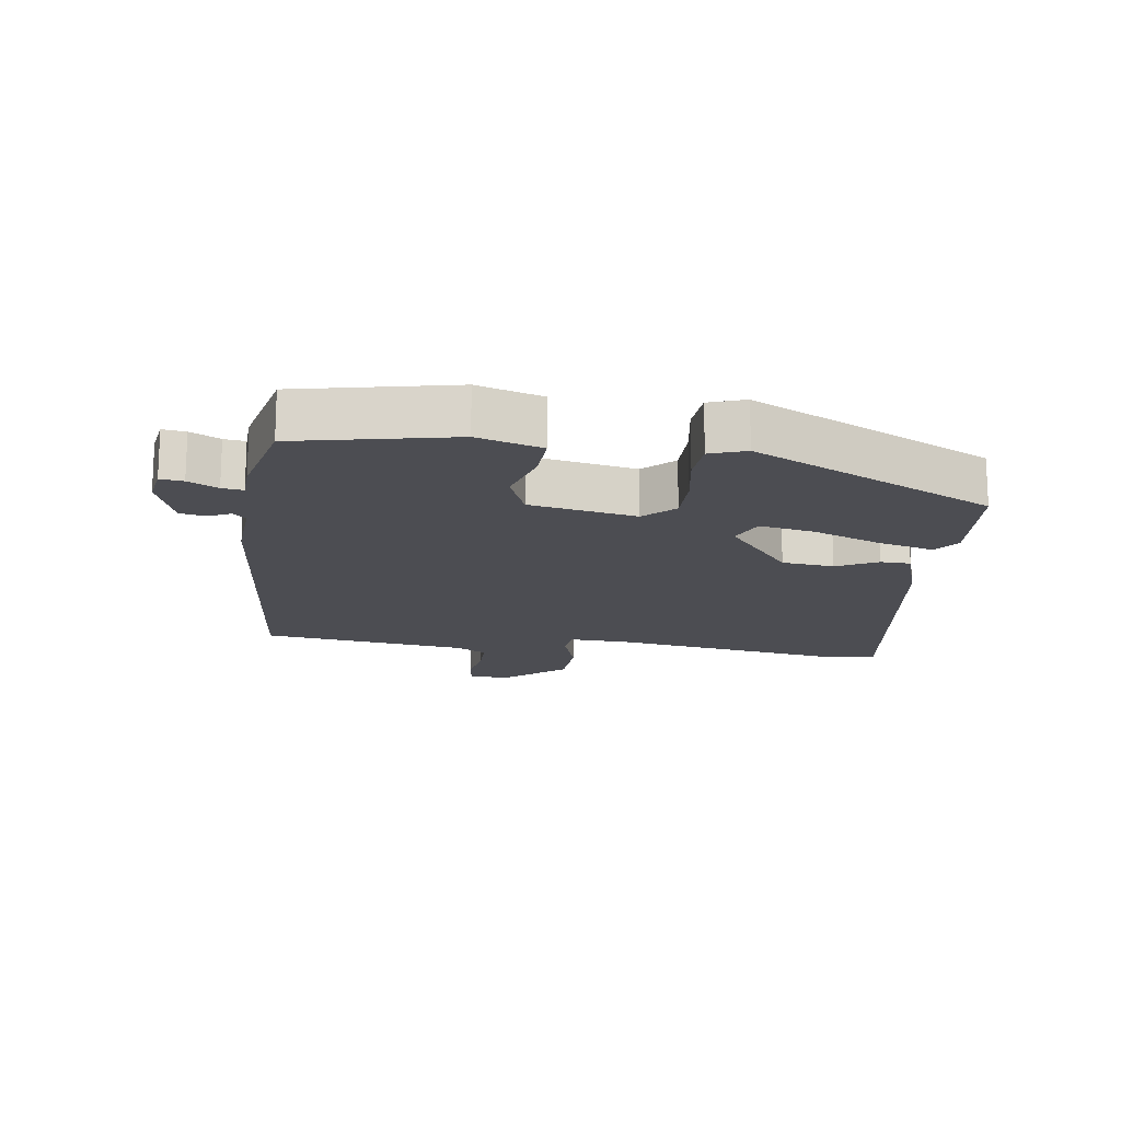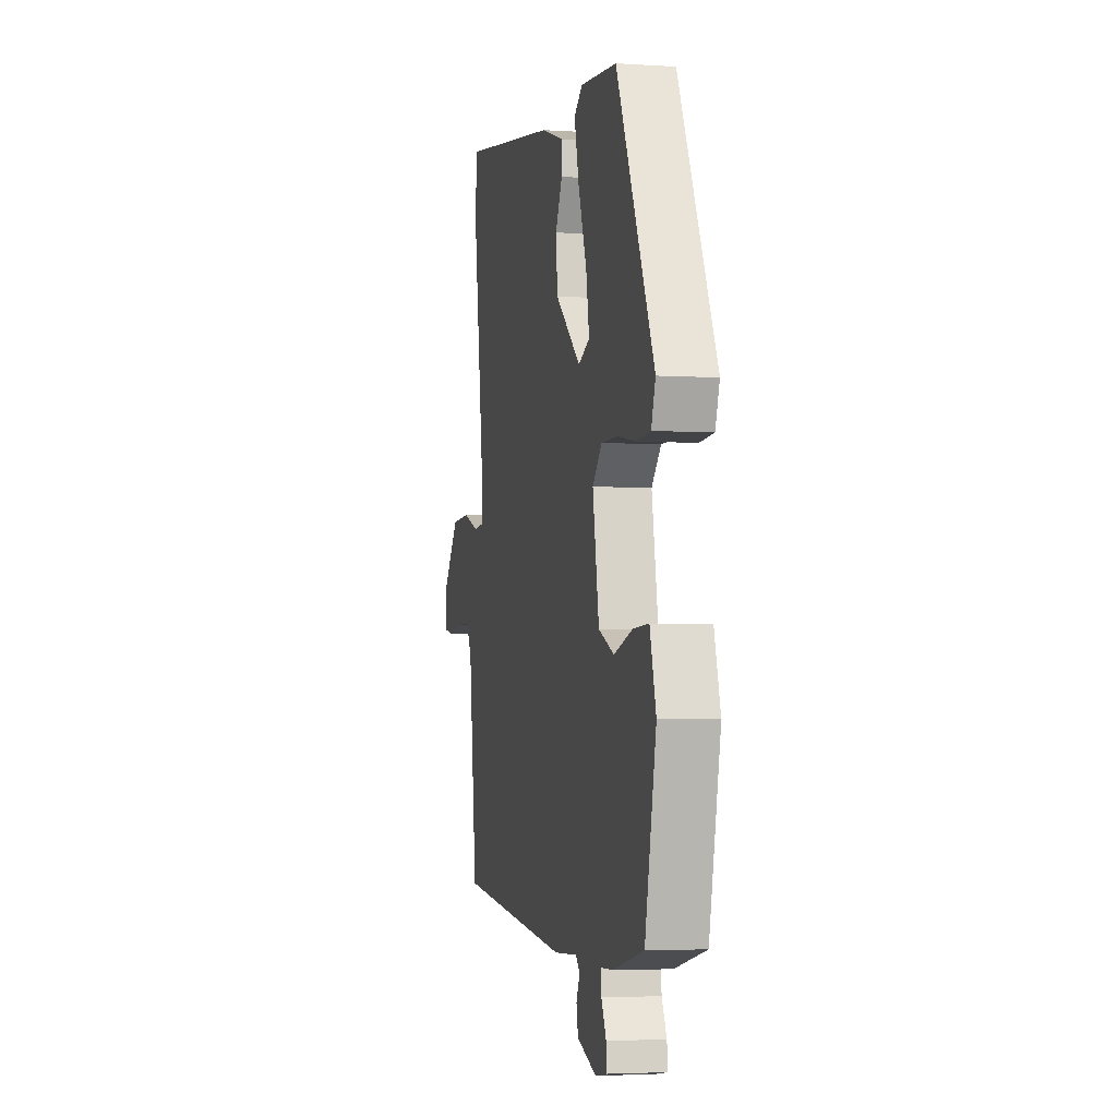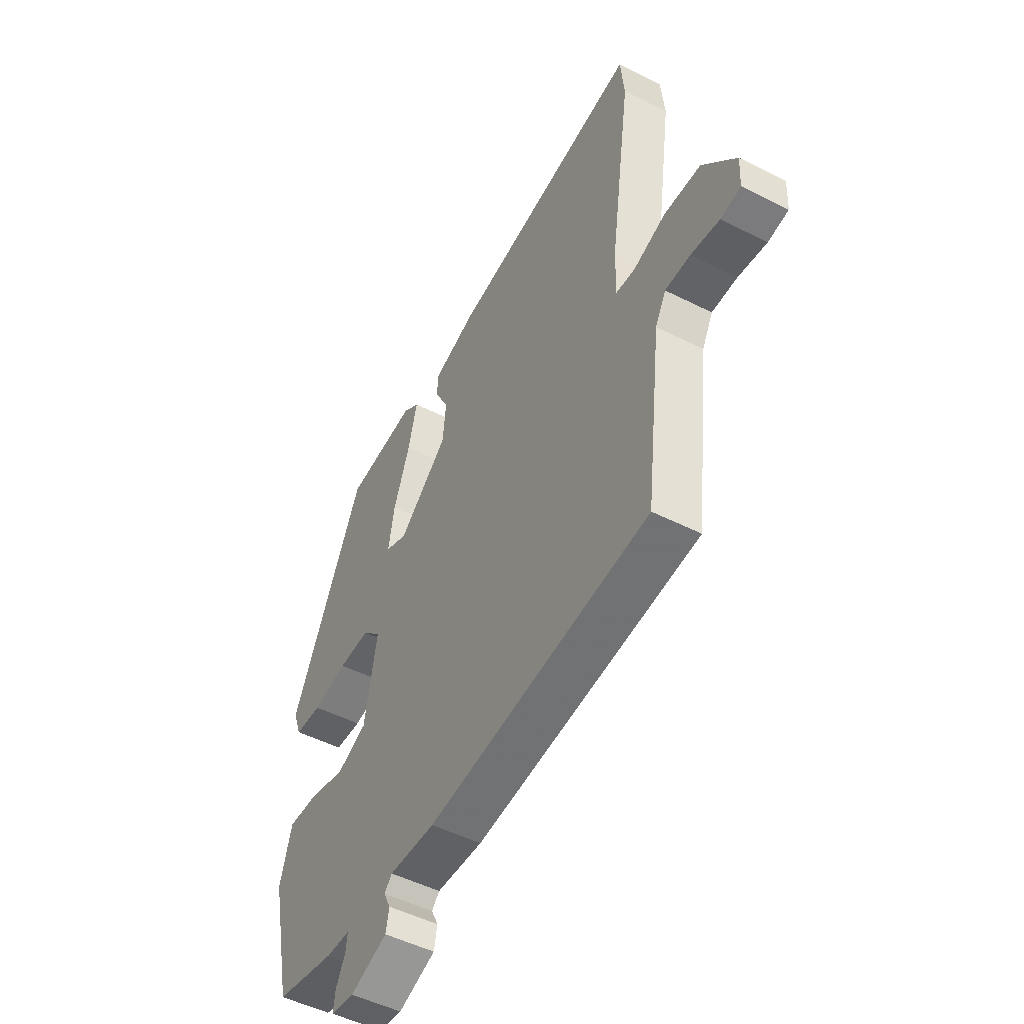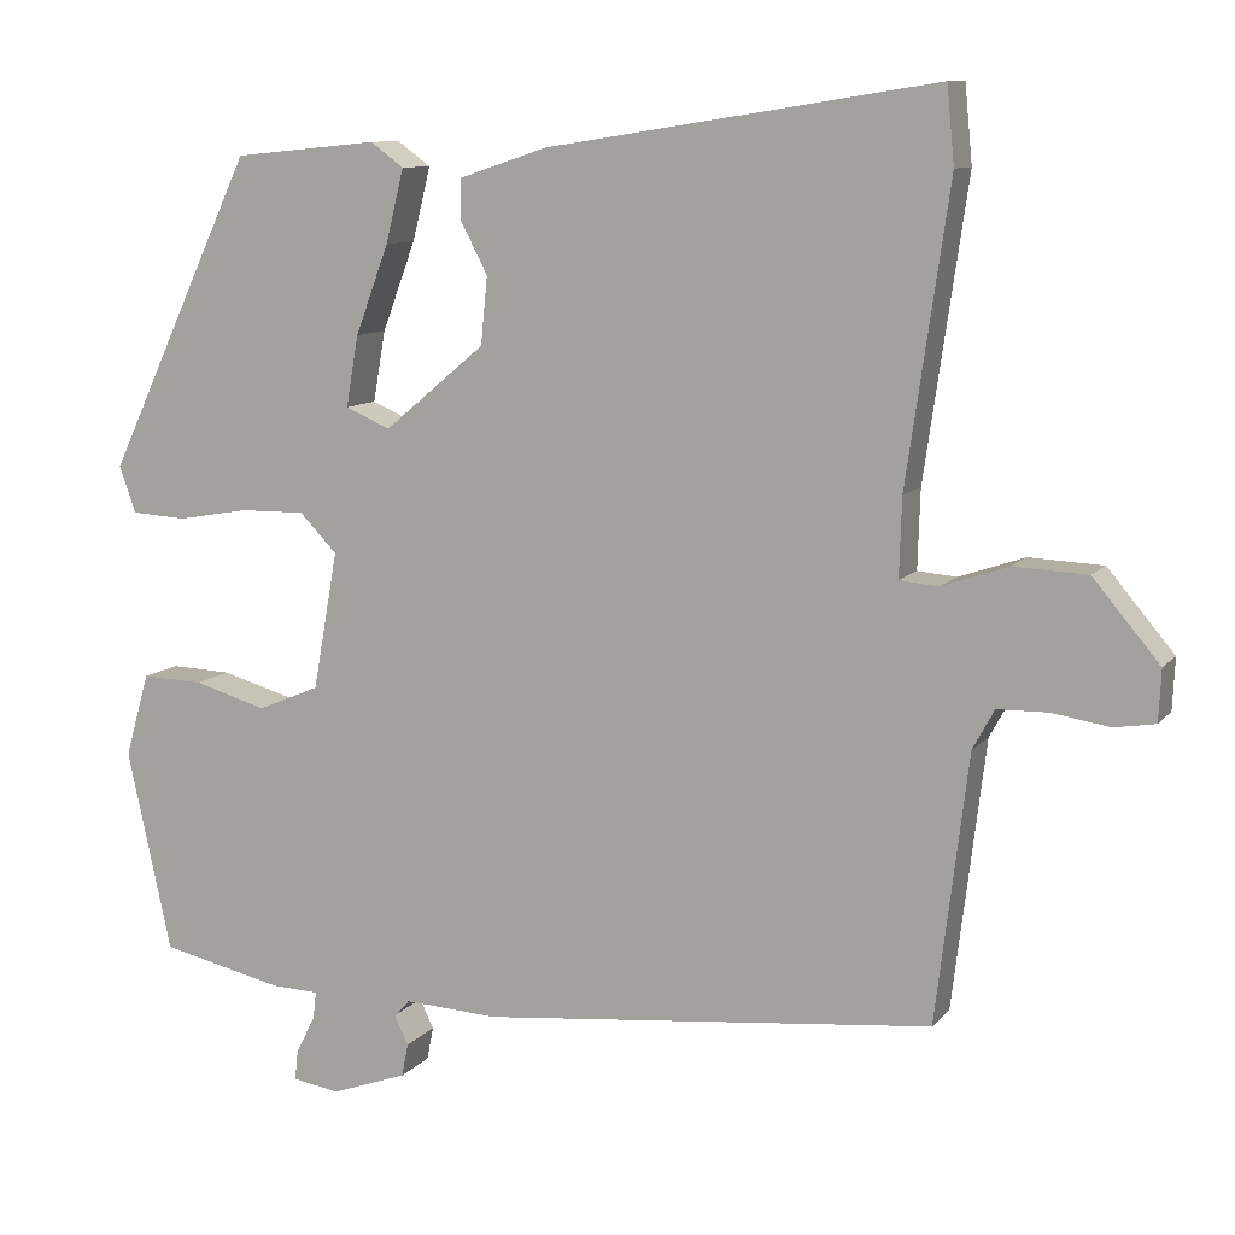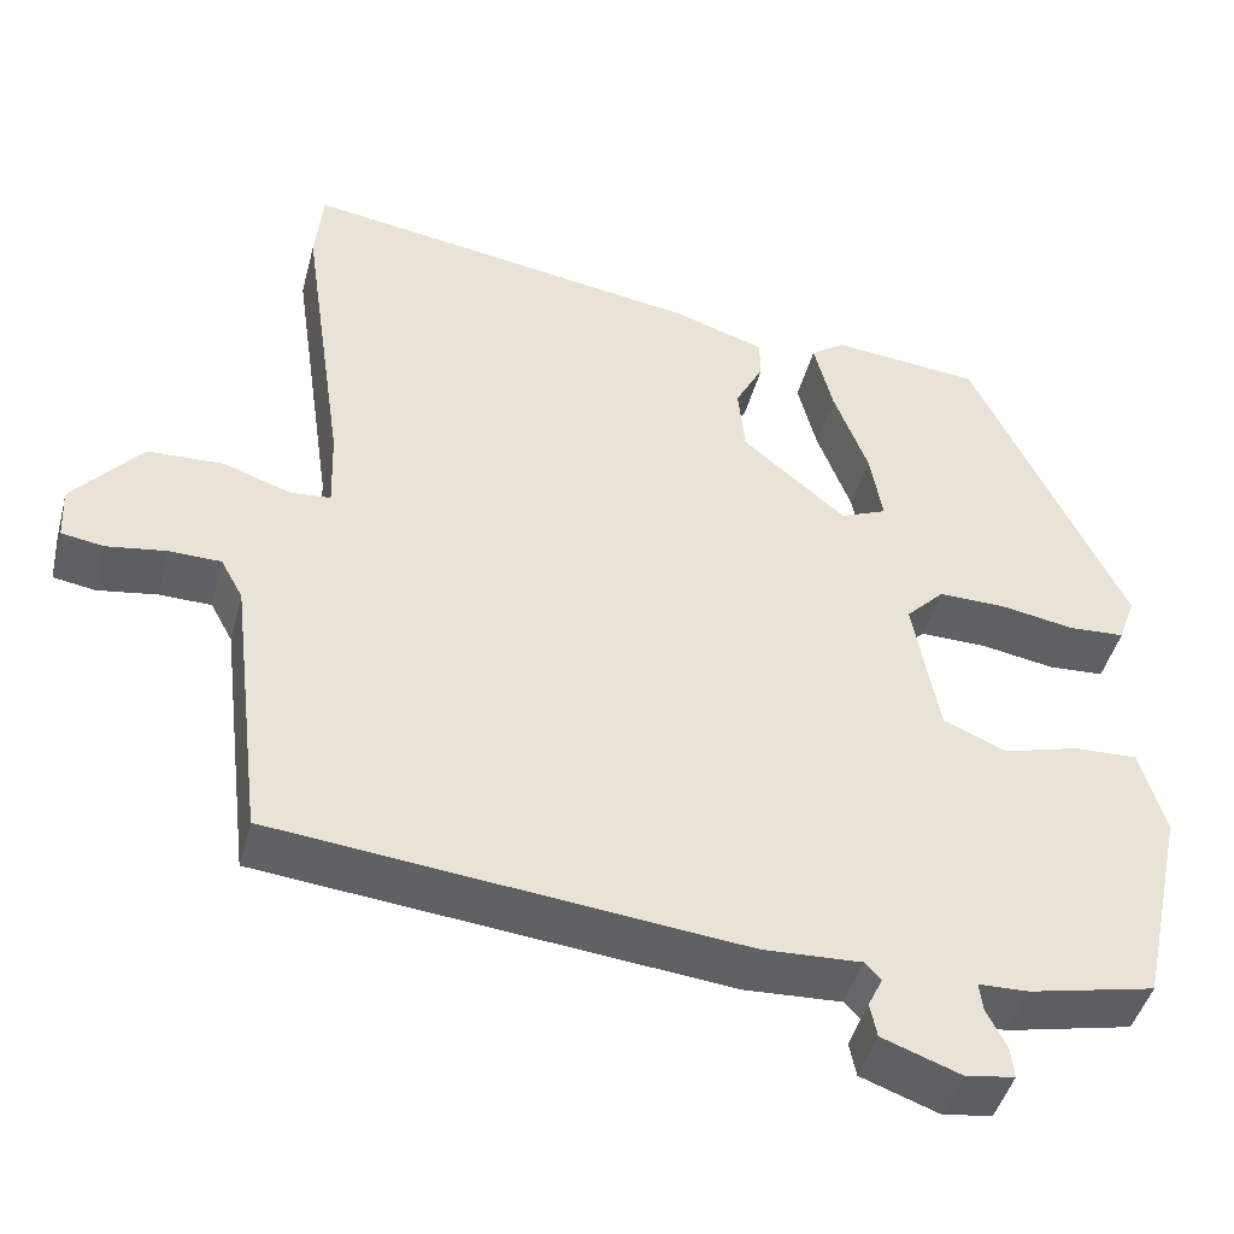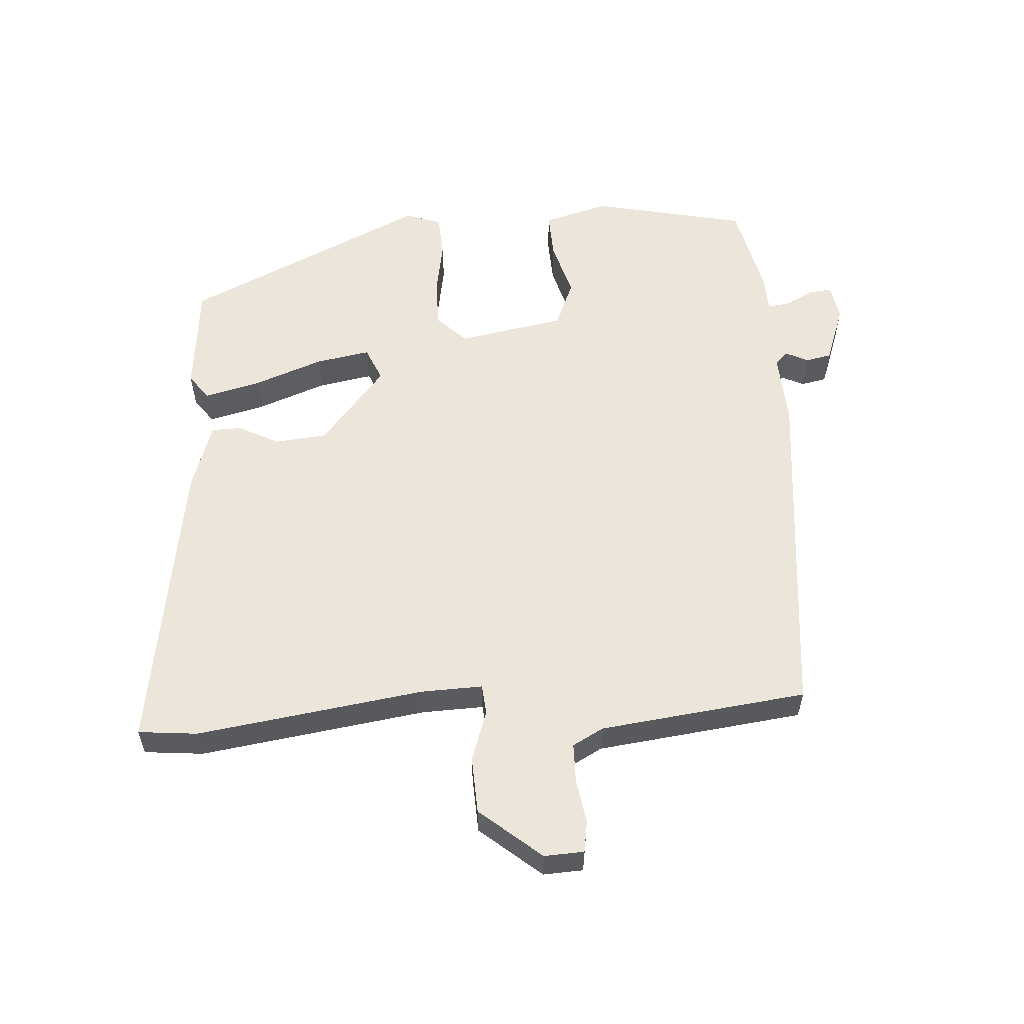
<metadata>
{"format":"obj","ext":"obj","renderer":"f3d","projection":"perspective","resolution":1024,"background":"white","views":[{"elev":-16.4,"azim":-98.5,"up":"+Y"},{"elev":-3.8,"azim":-102.2,"up":"+Z"},{"elev":-50.1,"azim":60.9,"up":"+Z"},{"elev":10.0,"azim":22.5,"up":"+Z"},{"elev":-45.2,"azim":165.3,"up":"+Z"},{"elev":56.8,"azim":86.2,"up":"+Y"}]}
</metadata>
<code>
v 0.494 0.07 0.565
v 0.503 0.07 0.473
v 0.452 0.07 0.119
v 0.449 0.07 0.024
v 0.496 0.07 0.02
v 0.575 0.07 0.047
v 0.664 0.07 0.043
v 0.744 0.07 -0.052
v 0.741 0.07 -0.114
v 0.692 0.07 -0.122
v 0.623 0.07 -0.111
v 0.562 0.07 -0.112
v 0.536 0.07 -0.16
v 0.497 0.07 -0.482
v -0.047 0.07 -0.537
v -0.16 0.07 -0.531
v -0.179 0.07 -0.551
v -0.162 0.07 -0.586
v -0.17 0.07 -0.626
v -0.261 0.07 -0.659
v -0.318 0.07 -0.65
v -0.314 0.07 -0.614
v -0.291 0.07 -0.568
v -0.287 0.07 -0.535
v -0.345 0.07 -0.533
v -0.492 0.07 -0.5
v -0.545 0.07 -0.257
v -0.516 0.07 -0.156
v -0.442 0.07 -0.159
v -0.354 0.07 -0.184
v -0.28 0.07 -0.153
v -0.25 0.07 0.013
v -0.295 0.07 0.059
v -0.373 0.07 0.058
v -0.459 0.07 0.043
v -0.525 0.07 0.047
v -0.545 0.07 0.103
v -0.367 0.07 0.48
v -0.194 0.07 0.497
v -0.154 0.07 0.468
v -0.176 0.07 0.38
v -0.216 0.07 0.273
v -0.231 0.07 0.188
v -0.177 0.07 0.165
v -0.056 0.07 0.266
v -0.048 0.07 0.347
v -0.081 0.07 0.41
v -0.08 0.07 0.457
v 0.026 0.07 0.492
v 0.494 0 0.565
v 0.503 0 0.473
v 0.452 0 0.119
v 0.449 0 0.024
v 0.496 0 0.02
v 0.575 0 0.047
v 0.664 0 0.043
v 0.744 0 -0.052
v 0.741 0 -0.114
v 0.692 0 -0.122
v 0.623 0 -0.111
v 0.562 0 -0.112
v 0.536 0 -0.16
v 0.497 0 -0.482
v -0.047 0 -0.537
v -0.16 0 -0.531
v -0.179 0 -0.551
v -0.162 0 -0.586
v -0.17 0 -0.626
v -0.261 0 -0.659
v -0.318 0 -0.65
v -0.314 0 -0.614
v -0.291 0 -0.568
v -0.287 0 -0.535
v -0.345 0 -0.533
v -0.492 0 -0.5
v -0.545 0 -0.257
v -0.516 0 -0.156
v -0.442 0 -0.159
v -0.354 0 -0.184
v -0.28 0 -0.153
v -0.25 0 0.013
v -0.295 0 0.059
v -0.373 0 0.058
v -0.459 0 0.043
v -0.525 0 0.047
v -0.545 0 0.103
v -0.367 0 0.48
v -0.194 0 0.497
v -0.154 0 0.468
v -0.176 0 0.38
v -0.216 0 0.273
v -0.231 0 0.188
v -0.177 0 0.165
v -0.056 0 0.266
v -0.048 0 0.347
v -0.081 0 0.41
v -0.08 0 0.457
v 0.026 0 0.492
f 1 2 3
f 49 1 3
f 48 49 3
f 47 48 3
f 46 47 3
f 45 46 3 4
f 44 45 4
f 40 41 42
f 39 40 42
f 38 39 42
f 37 38 42
f 36 37 42
f 35 36 42
f 34 35 42
f 33 34 42 43
f 32 33 43 44
f 28 29 30
f 27 28 30
f 26 27 30
f 25 26 30
f 24 25 30
f 24 30 31
f 21 22 23
f 20 21 23
f 19 20 23
f 18 19 23
f 17 18 23
f 16 17 23 24
f 13 14 15 16
f 32 44 4
f 31 32 4
f 24 31 4
f 16 24 4
f 13 16 4
f 12 13 4
f 9 10 11
f 8 9 11
f 7 8 11
f 6 7 11
f 5 6 11
f 4 5 11 12
f 52 51 50
f 52 50 98
f 52 98 97
f 52 97 96
f 52 96 95
f 53 52 95 94
f 53 94 93
f 91 90 89
f 91 89 88
f 91 88 87
f 91 87 86
f 91 86 85
f 91 85 84
f 91 84 83
f 92 91 83 82
f 93 92 82 81
f 79 78 77
f 79 77 76
f 79 76 75
f 79 75 74
f 79 74 73
f 80 79 73
f 72 71 70
f 72 70 69
f 72 69 68
f 72 68 67
f 72 67 66
f 73 72 66 65
f 65 64 63 62
f 53 93 81
f 53 81 80
f 53 80 73
f 53 73 65
f 53 65 62
f 53 62 61
f 60 59 58
f 60 58 57
f 60 57 56
f 60 56 55
f 60 55 54
f 61 60 54 53
f 1 50 51 2
f 2 51 52 3
f 3 52 53 4
f 4 53 54 5
f 5 54 55 6
f 6 55 56 7
f 7 56 57 8
f 8 57 58 9
f 9 58 59 10
f 10 59 60 11
f 11 60 61 12
f 12 61 62 13
f 13 62 63 14
f 14 63 64 15
f 15 64 65 16
f 16 65 66 17
f 17 66 67 18
f 18 67 68 19
f 19 68 69 20
f 20 69 70 21
f 21 70 71 22
f 22 71 72 23
f 23 72 73 24
f 24 73 74 25
f 25 74 75 26
f 26 75 76 27
f 27 76 77 28
f 28 77 78 29
f 29 78 79 30
f 30 79 80 31
f 31 80 81 32
f 32 81 82 33
f 33 82 83 34
f 34 83 84 35
f 35 84 85 36
f 36 85 86 37
f 37 86 87 38
f 38 87 88 39
f 39 88 89 40
f 40 89 90 41
f 41 90 91 42
f 42 91 92 43
f 43 92 93 44
f 44 93 94 45
f 45 94 95 46
f 46 95 96 47
f 47 96 97 48
f 48 97 98 49
f 49 98 50 1

</code>
